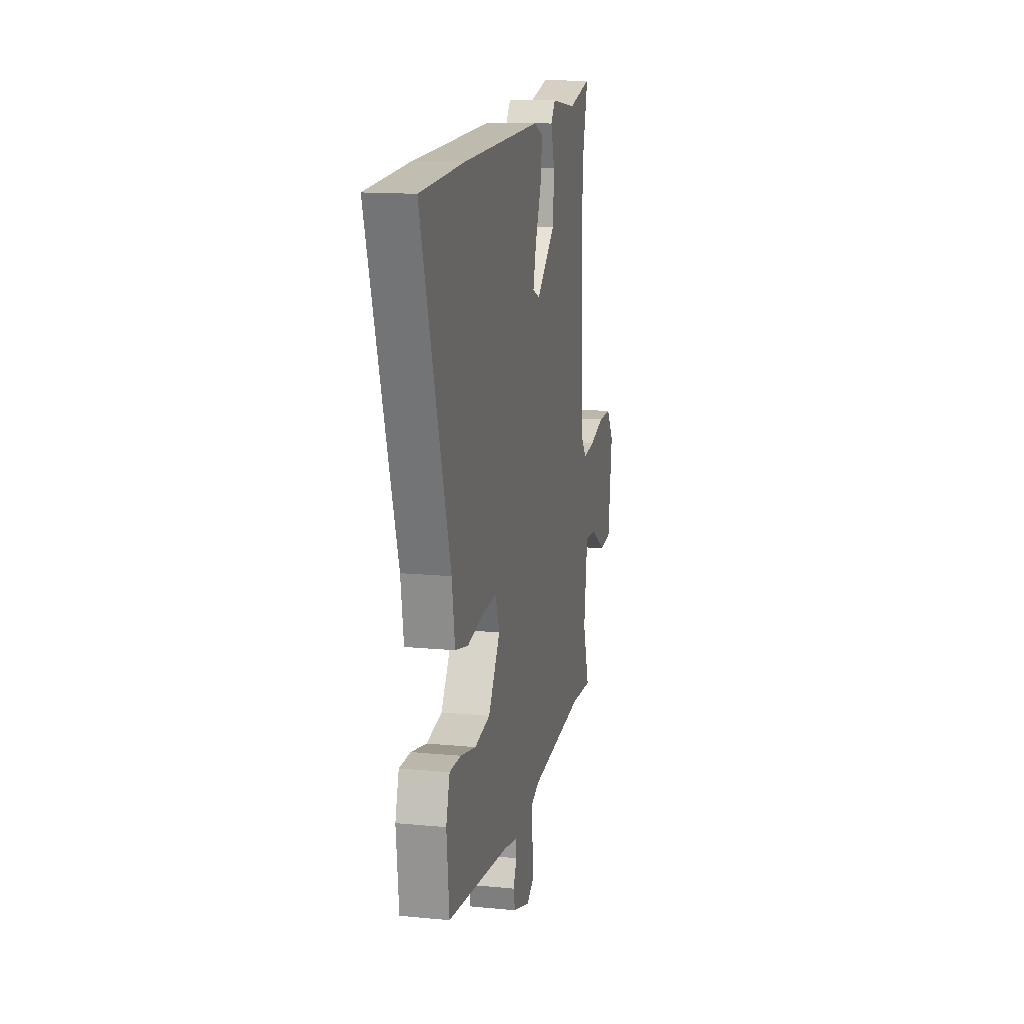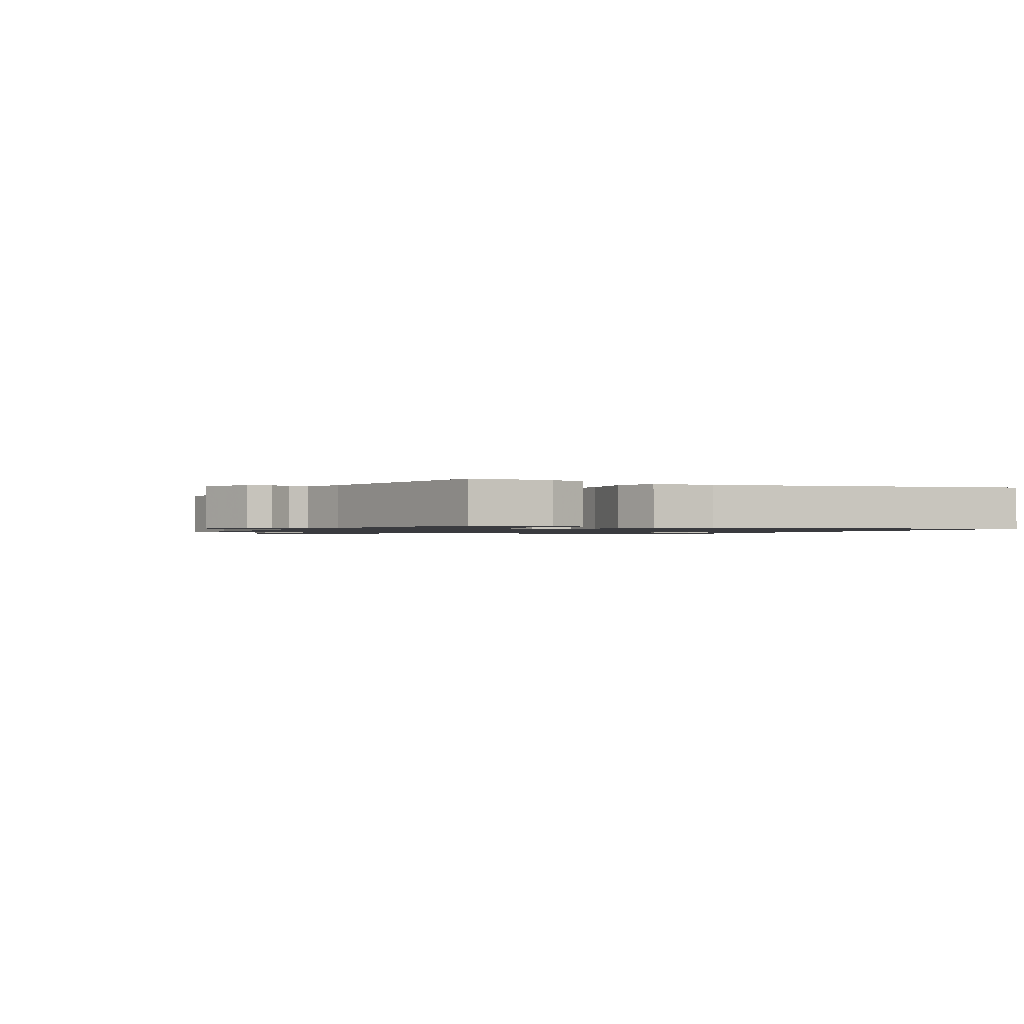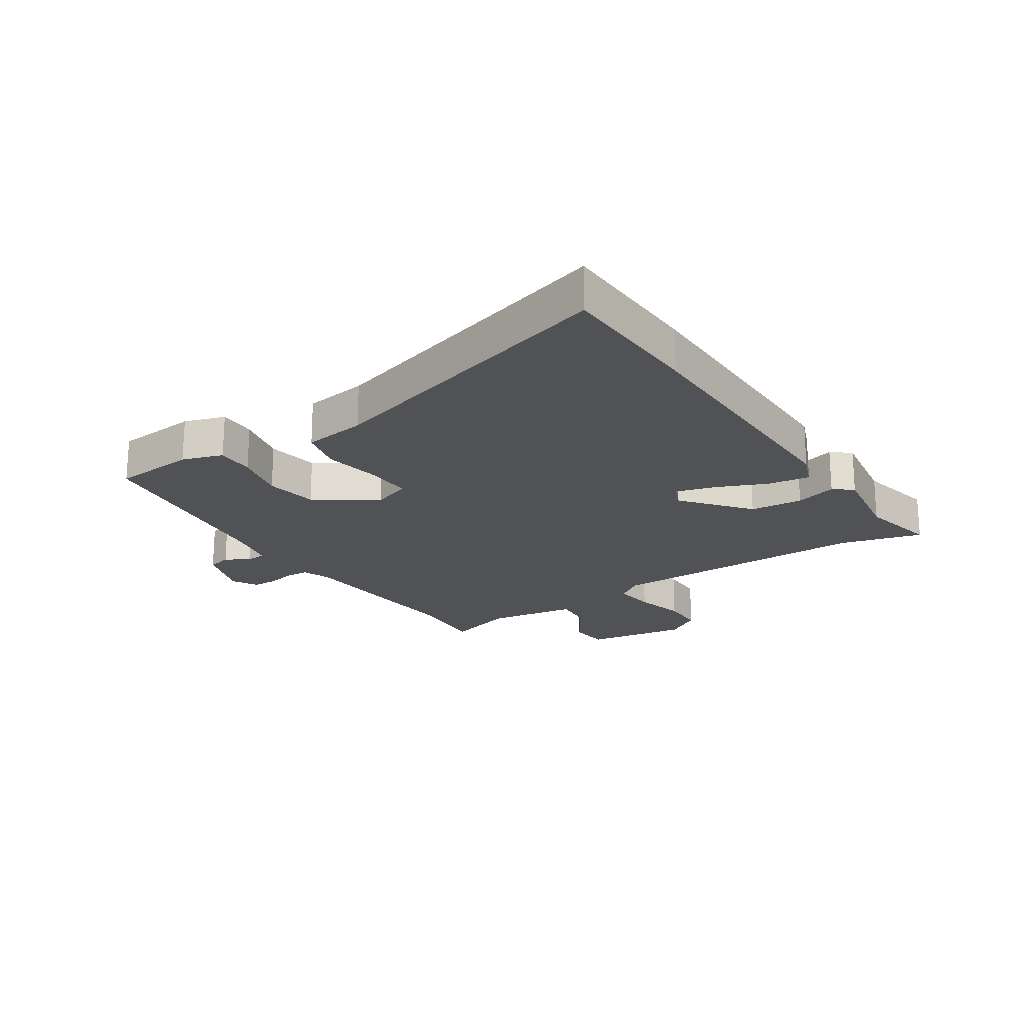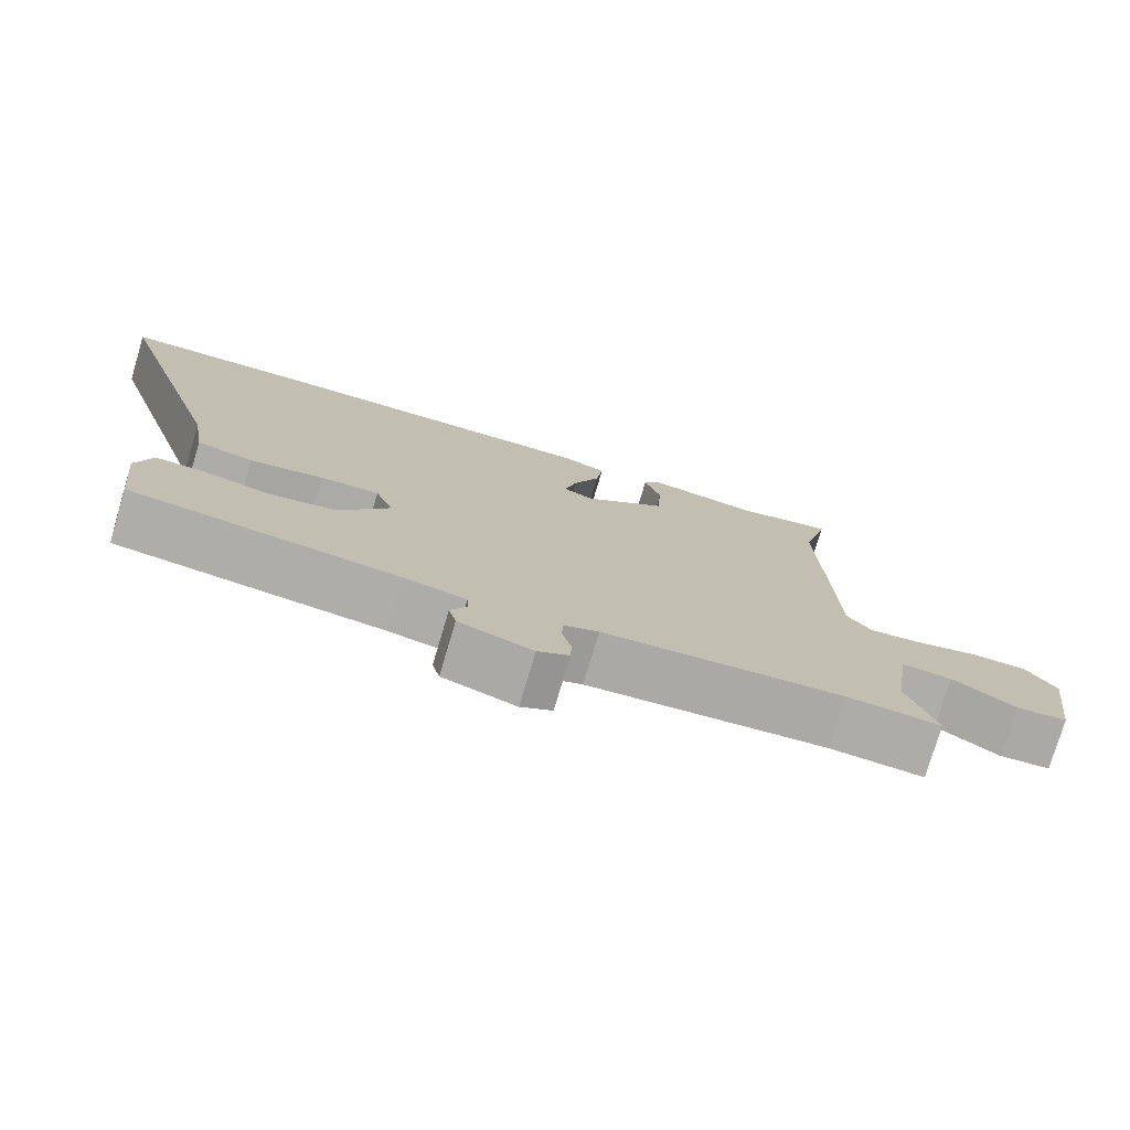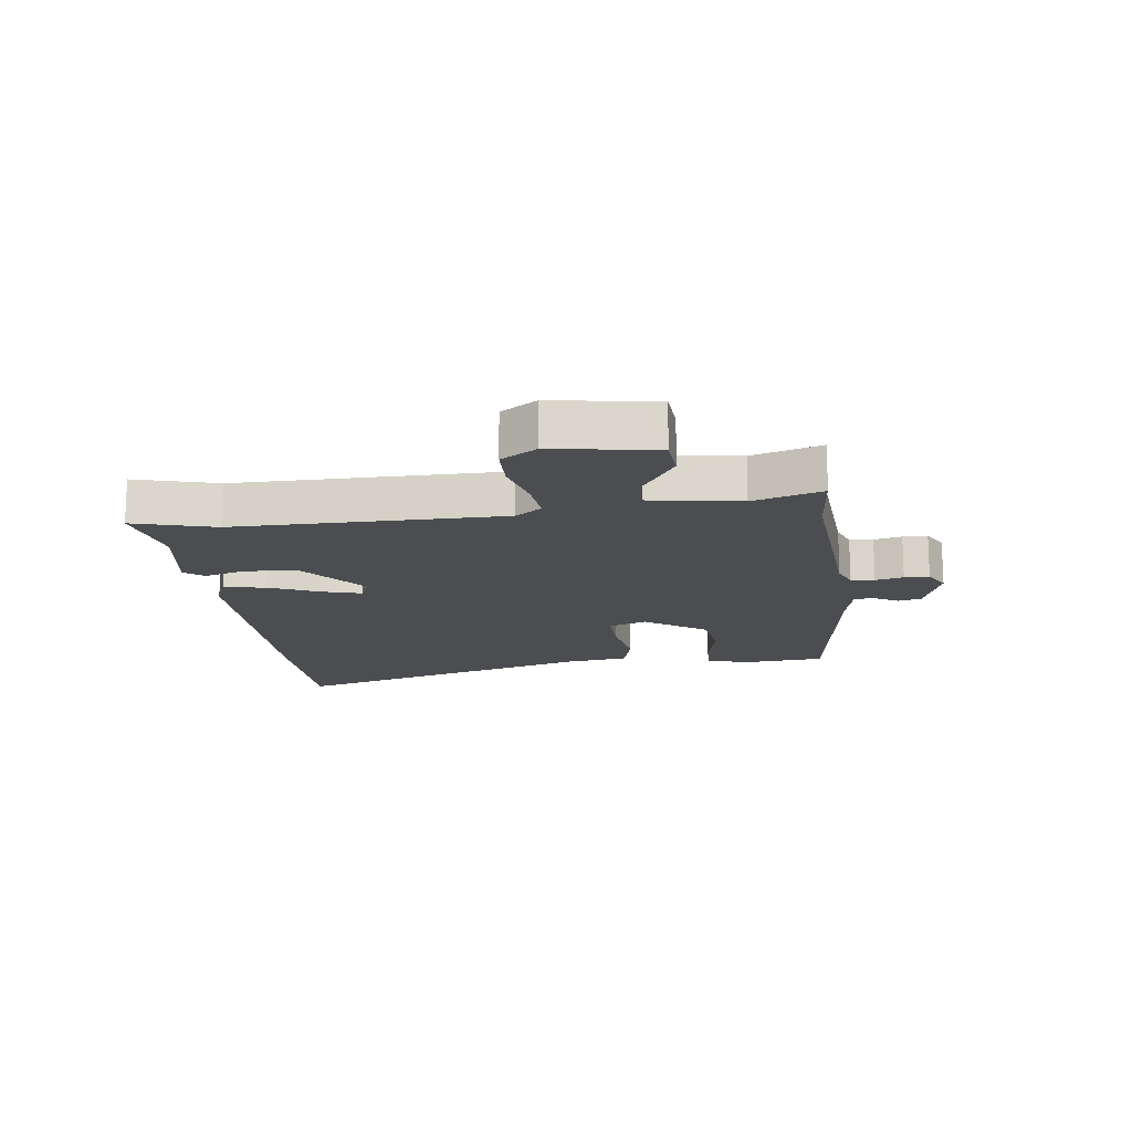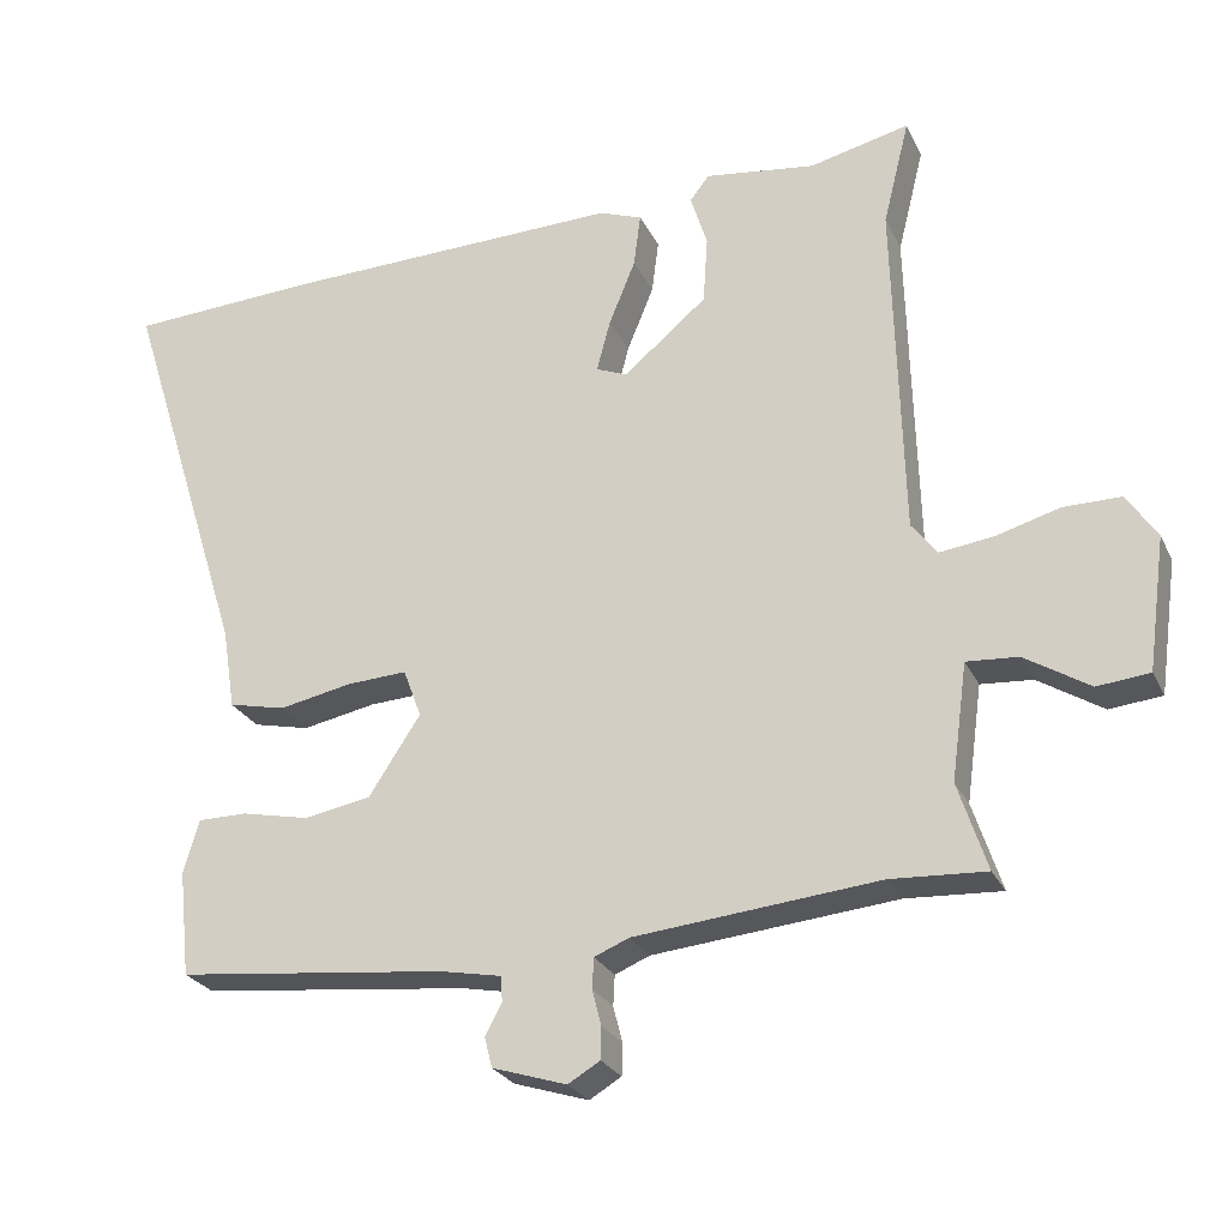
<metadata>
{"format":"obj","ext":"obj","renderer":"f3d","projection":"perspective","resolution":1024,"background":"white","views":[{"elev":14.2,"azim":-78.0,"up":"+Z"},{"elev":-1.2,"azim":-121.5,"up":"+Y"},{"elev":-20.7,"azim":-57.7,"up":"+Y"},{"elev":-76.6,"azim":-16.6,"up":"+Z"},{"elev":-15.8,"azim":95.9,"up":"+Y"},{"elev":-25.9,"azim":21.1,"up":"+Z"}]}
</metadata>
<code>
v 0.513 0.07 0.551
v 0.478 0.07 0.411
v 0.49 0.07 -0.04
v 0.523 0.07 -0.084
v 0.594 0.07 -0.075
v 0.679 0.07 -0.051
v 0.754 0.07 -0.051
v 0.794 0.07 -0.111
v 0.77 0.07 -0.286
v 0.701 0.07 -0.293
v 0.616 0.07 -0.24
v 0.548 0.07 -0.235
v 0.527 0.07 -0.388
v 0.565 0.07 -0.504
v 0.44 0.07 -0.497
v 0.119 0.07 -0.528
v 0.073 0.07 -0.547
v 0.071 0.07 -0.587
v 0.083 0.07 -0.634
v 0.082 0.07 -0.676
v 0.04 0.07 -0.701
v -0.058 0.07 -0.67
v -0.068 0.07 -0.63
v -0.046 0.07 -0.589
v -0.048 0.07 -0.556
v -0.13 0.07 -0.54
v -0.485 0.07 -0.501
v -0.5 0.07 -0.361
v -0.479 0.07 -0.291
v -0.414 0.07 -0.291
v -0.325 0.07 -0.31
v -0.236 0.07 -0.294
v -0.168 0.07 -0.19
v -0.192 0.07 -0.126
v -0.271 0.07 -0.13
v -0.368 0.07 -0.149
v -0.443 0.07 -0.132
v -0.46 0.07 -0.025
v -0.623 0.07 0.494
v -0.371 0.07 0.507
v 0.08 0.07 0.518
v 0.137 0.07 0.497
v 0.128 0.07 0.426
v 0.093 0.07 0.34
v 0.075 0.07 0.272
v 0.116 0.07 0.255
v 0.226 0.07 0.347
v 0.232 0.07 0.437
v 0.21 0.07 0.507
v 0.235 0.07 0.54
v 0.381 0.07 0.52
v 0.513 0 0.551
v 0.478 0 0.411
v 0.49 0 -0.04
v 0.523 0 -0.084
v 0.594 0 -0.075
v 0.679 0 -0.051
v 0.754 0 -0.051
v 0.794 0 -0.111
v 0.77 0 -0.286
v 0.701 0 -0.293
v 0.616 0 -0.24
v 0.548 0 -0.235
v 0.527 0 -0.388
v 0.565 0 -0.504
v 0.44 0 -0.497
v 0.119 0 -0.528
v 0.073 0 -0.547
v 0.071 0 -0.587
v 0.083 0 -0.634
v 0.082 0 -0.676
v 0.04 0 -0.701
v -0.058 0 -0.67
v -0.068 0 -0.63
v -0.046 0 -0.589
v -0.048 0 -0.556
v -0.13 0 -0.54
v -0.485 0 -0.501
v -0.5 0 -0.361
v -0.479 0 -0.291
v -0.414 0 -0.291
v -0.325 0 -0.31
v -0.236 0 -0.294
v -0.168 0 -0.19
v -0.192 0 -0.126
v -0.271 0 -0.13
v -0.368 0 -0.149
v -0.443 0 -0.132
v -0.46 0 -0.025
v -0.623 0 0.494
v -0.371 0 0.507
v 0.08 0 0.518
v 0.137 0 0.497
v 0.128 0 0.426
v 0.093 0 0.34
v 0.075 0 0.272
v 0.116 0 0.255
v 0.226 0 0.347
v 0.232 0 0.437
v 0.21 0 0.507
v 0.235 0 0.54
v 0.381 0 0.52
f 48 49 50 51
f 51 1 2
f 48 51 2
f 47 48 2
f 46 47 2 3
f 45 46 3 4
f 42 43 44
f 41 42 44
f 40 41 44
f 39 40 44
f 38 39 44
f 38 44 45
f 37 38 45
f 36 37 45
f 35 36 45
f 34 35 45 4
f 29 30 31
f 28 29 31
f 27 28 31
f 26 27 31
f 25 26 31 32
f 22 23 24
f 21 22 24
f 20 21 24
f 19 20 24
f 18 19 24
f 17 18 24 25
f 25 32 33
f 17 25 33
f 16 17 33
f 13 14 15
f 33 34 4
f 16 33 4
f 15 16 4
f 13 15 4
f 12 13 4
f 9 10 11
f 8 9 11
f 7 8 11
f 6 7 11
f 5 6 11
f 4 5 11 12
f 102 101 100 99
f 53 52 102
f 53 102 99
f 53 99 98
f 54 53 98 97
f 55 54 97 96
f 95 94 93
f 95 93 92
f 95 92 91
f 95 91 90
f 95 90 89
f 96 95 89
f 96 89 88
f 96 88 87
f 96 87 86
f 55 96 86 85
f 82 81 80
f 82 80 79
f 82 79 78
f 82 78 77
f 83 82 77 76
f 75 74 73
f 75 73 72
f 75 72 71
f 75 71 70
f 75 70 69
f 76 75 69 68
f 84 83 76
f 84 76 68
f 84 68 67
f 66 65 64
f 55 85 84
f 55 84 67
f 55 67 66
f 55 66 64
f 55 64 63
f 62 61 60
f 62 60 59
f 62 59 58
f 62 58 57
f 62 57 56
f 63 62 56 55
f 1 52 53 2
f 2 53 54 3
f 3 54 55 4
f 4 55 56 5
f 5 56 57 6
f 6 57 58 7
f 7 58 59 8
f 8 59 60 9
f 9 60 61 10
f 10 61 62 11
f 11 62 63 12
f 12 63 64 13
f 13 64 65 14
f 14 65 66 15
f 15 66 67 16
f 16 67 68 17
f 17 68 69 18
f 18 69 70 19
f 19 70 71 20
f 20 71 72 21
f 21 72 73 22
f 22 73 74 23
f 23 74 75 24
f 24 75 76 25
f 25 76 77 26
f 26 77 78 27
f 27 78 79 28
f 28 79 80 29
f 29 80 81 30
f 30 81 82 31
f 31 82 83 32
f 32 83 84 33
f 33 84 85 34
f 34 85 86 35
f 35 86 87 36
f 36 87 88 37
f 37 88 89 38
f 38 89 90 39
f 39 90 91 40
f 40 91 92 41
f 41 92 93 42
f 42 93 94 43
f 43 94 95 44
f 44 95 96 45
f 45 96 97 46
f 46 97 98 47
f 47 98 99 48
f 48 99 100 49
f 49 100 101 50
f 50 101 102 51
f 51 102 52 1

</code>
